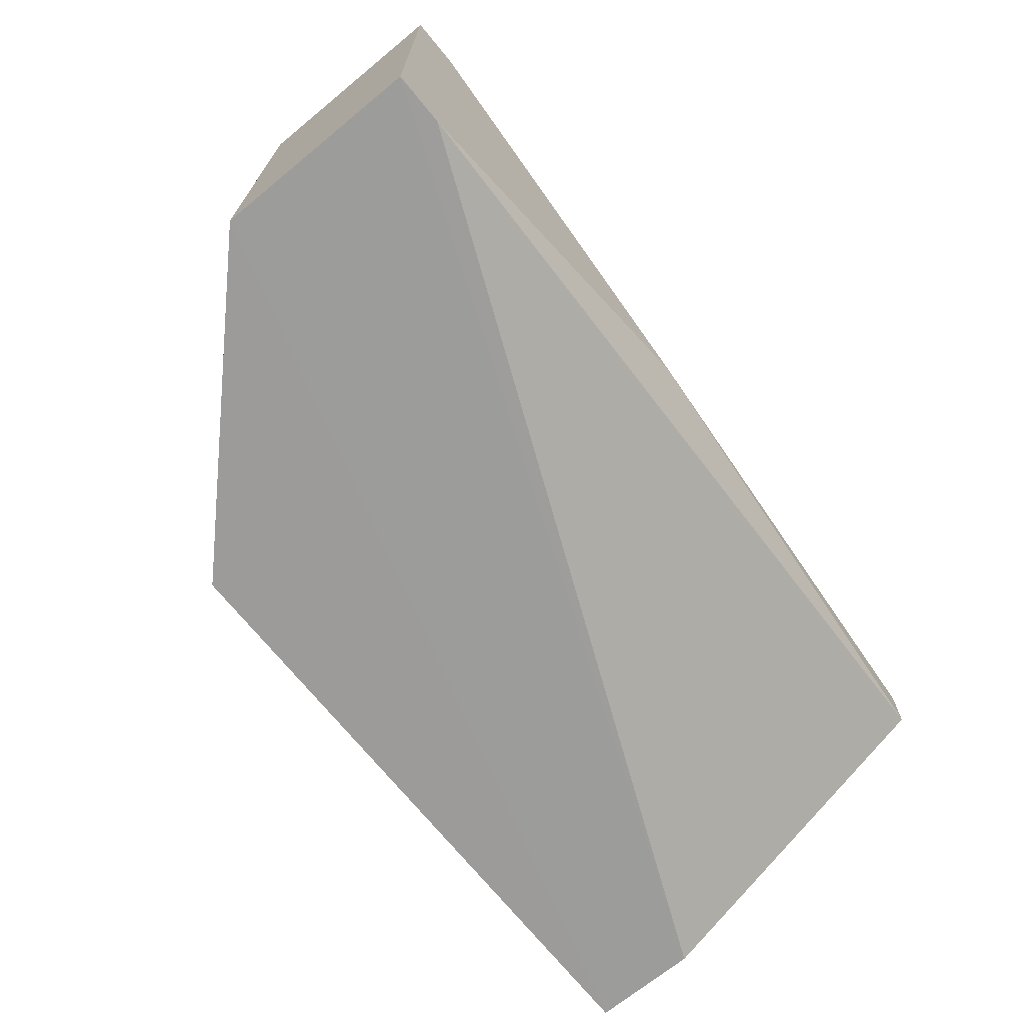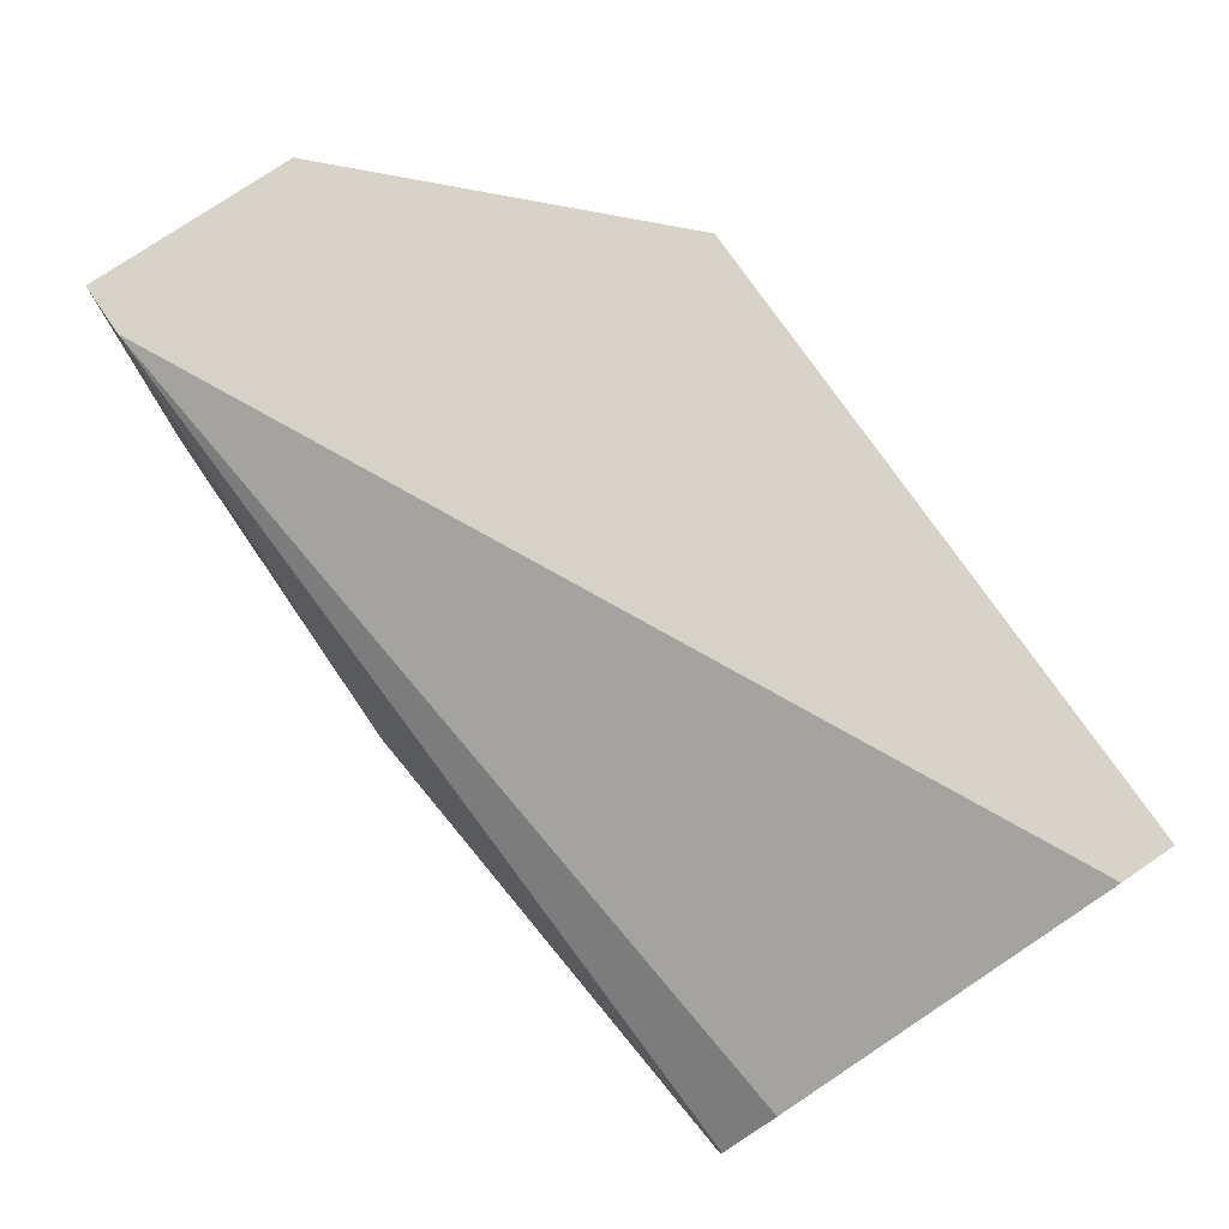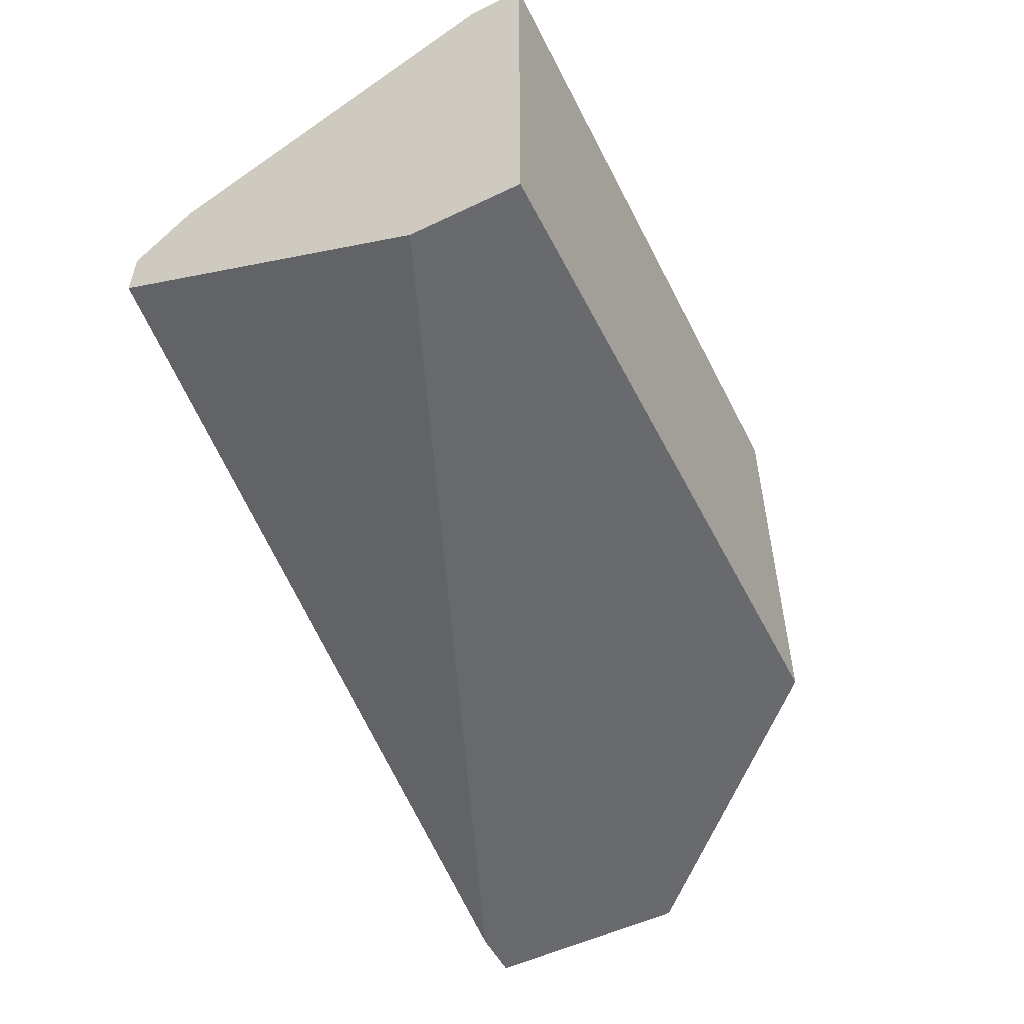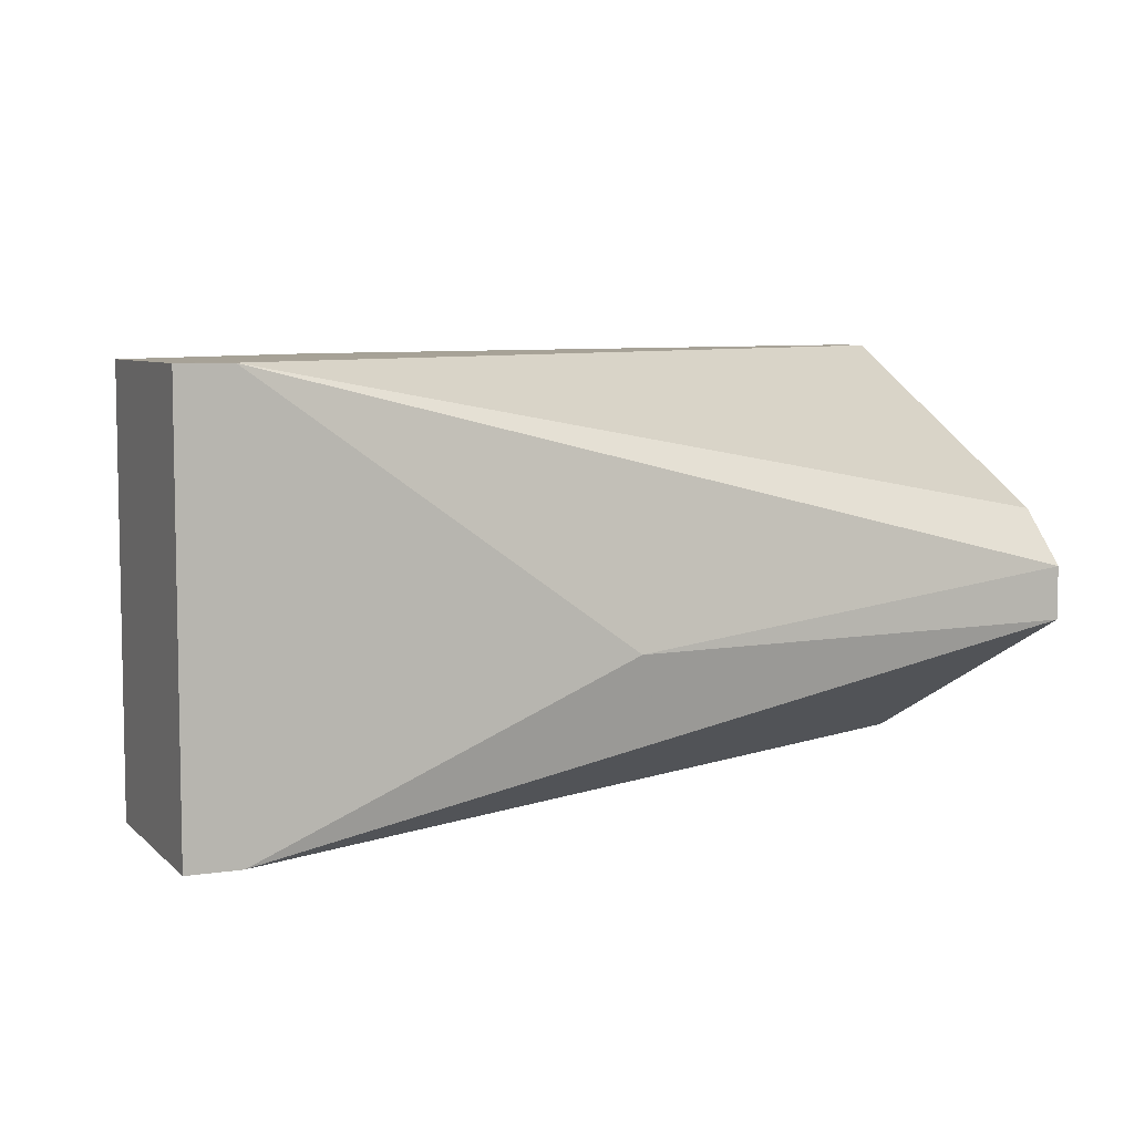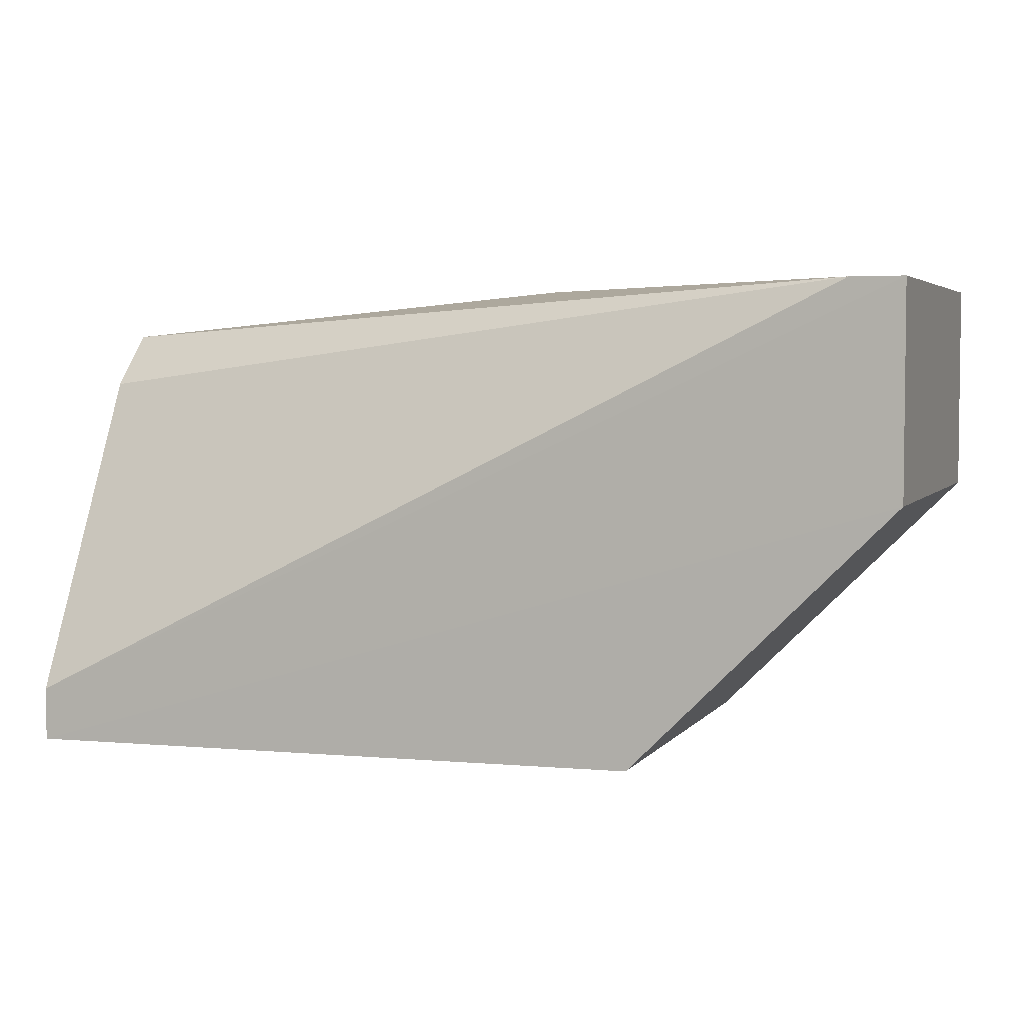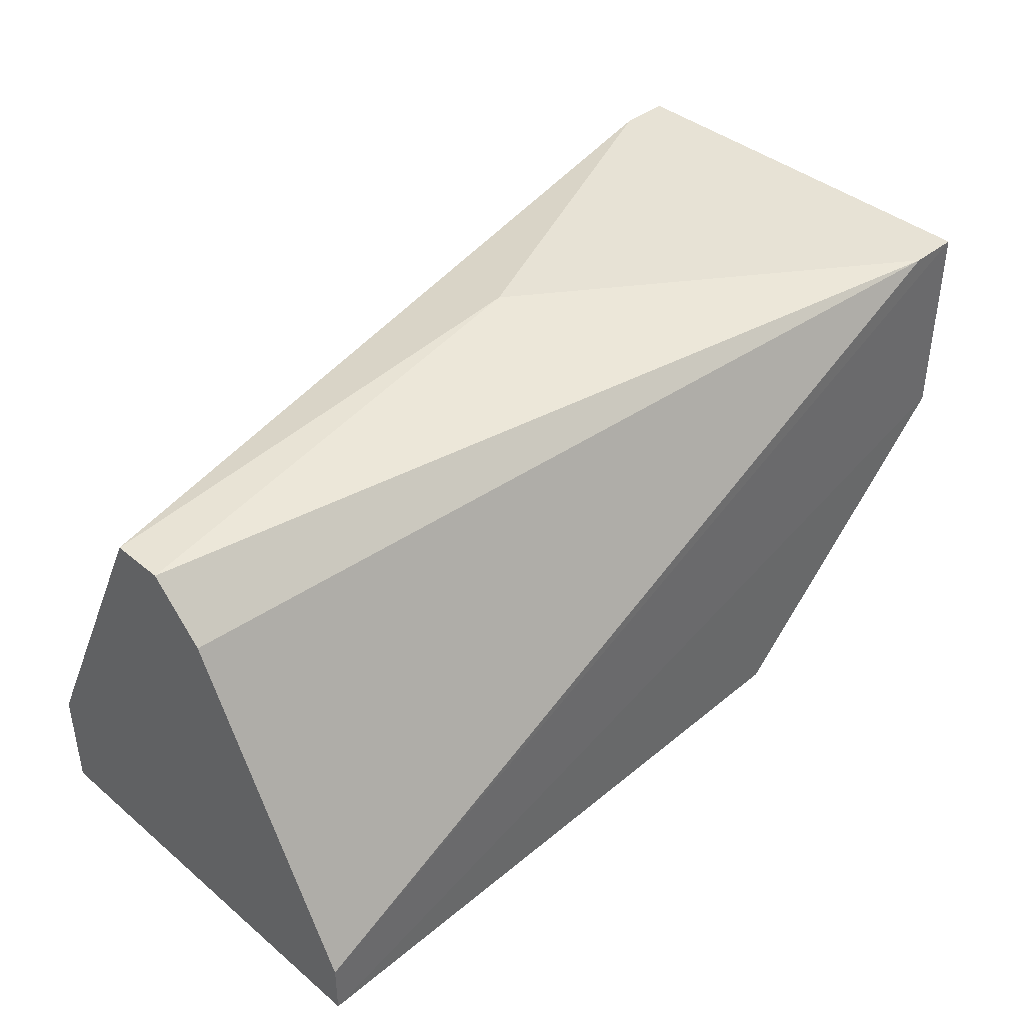
<metadata>
{"format":"obj","ext":"obj","renderer":"f3d","projection":"perspective","resolution":1024,"background":"white","views":[{"elev":-69.7,"azim":129.4,"up":"+Z"},{"elev":77.1,"azim":-124.1,"up":"+Z"},{"elev":-53.3,"azim":-62.9,"up":"+Z"},{"elev":6.5,"azim":156.0,"up":"+Z"},{"elev":4.1,"azim":19.4,"up":"+Y"},{"elev":40.2,"azim":-44.5,"up":"+Y"}]}
</metadata>
<code>
v 0.1499 -0.243 -0.03891
v 0.3252 -0.1502 0.04359
v 0.3252 -0.1502 -0.03771
v 0.1499 -0.1593 0.002943
v 0.2744 -0.2417 0.04359
v 0.1499 -0.243 0.0448
v 0.2744 -0.2417 -0.03771
v 0.3252 -0.1909 0.04359
v 0.3252 -0.1909 -0.03771
v 0.1499 -0.2221 -0.03891
v 0.1499 -0.1593 -0.00752
v 0.1499 -0.2325 0.0448
v 0.2439 -0.1502 -0.00722
v 0.1499 -0.1698 0.01339
v 0.315 -0.1502 0.04359
v 0.315 -0.1502 -0.03771
f 11 13 16
f 4 1 6
f 1 5 6
f 5 1 7
f 5 7 8
f 3 2 8
f 2 6 8
f 6 5 8
f 1 3 9
f 7 1 9
f 8 7 9
f 3 8 9
f 3 1 10
f 1 4 10
f 10 4 11
f 6 2 12
f 4 6 12
f 2 3 13
f 11 4 13
f 4 12 14
f 14 12 15
f 12 2 15
f 2 13 15
f 13 4 15
f 4 14 15
f 3 10 16
f 10 11 16
f 13 3 16

</code>
